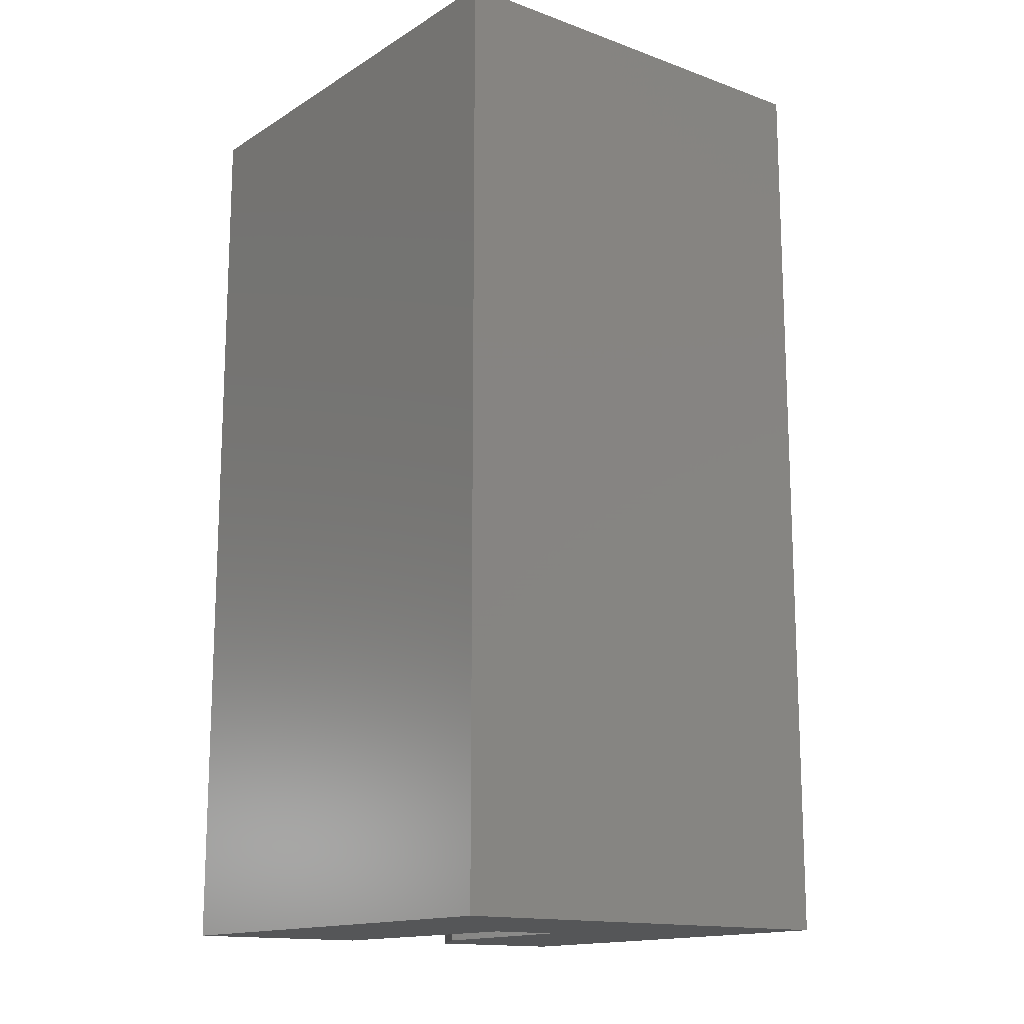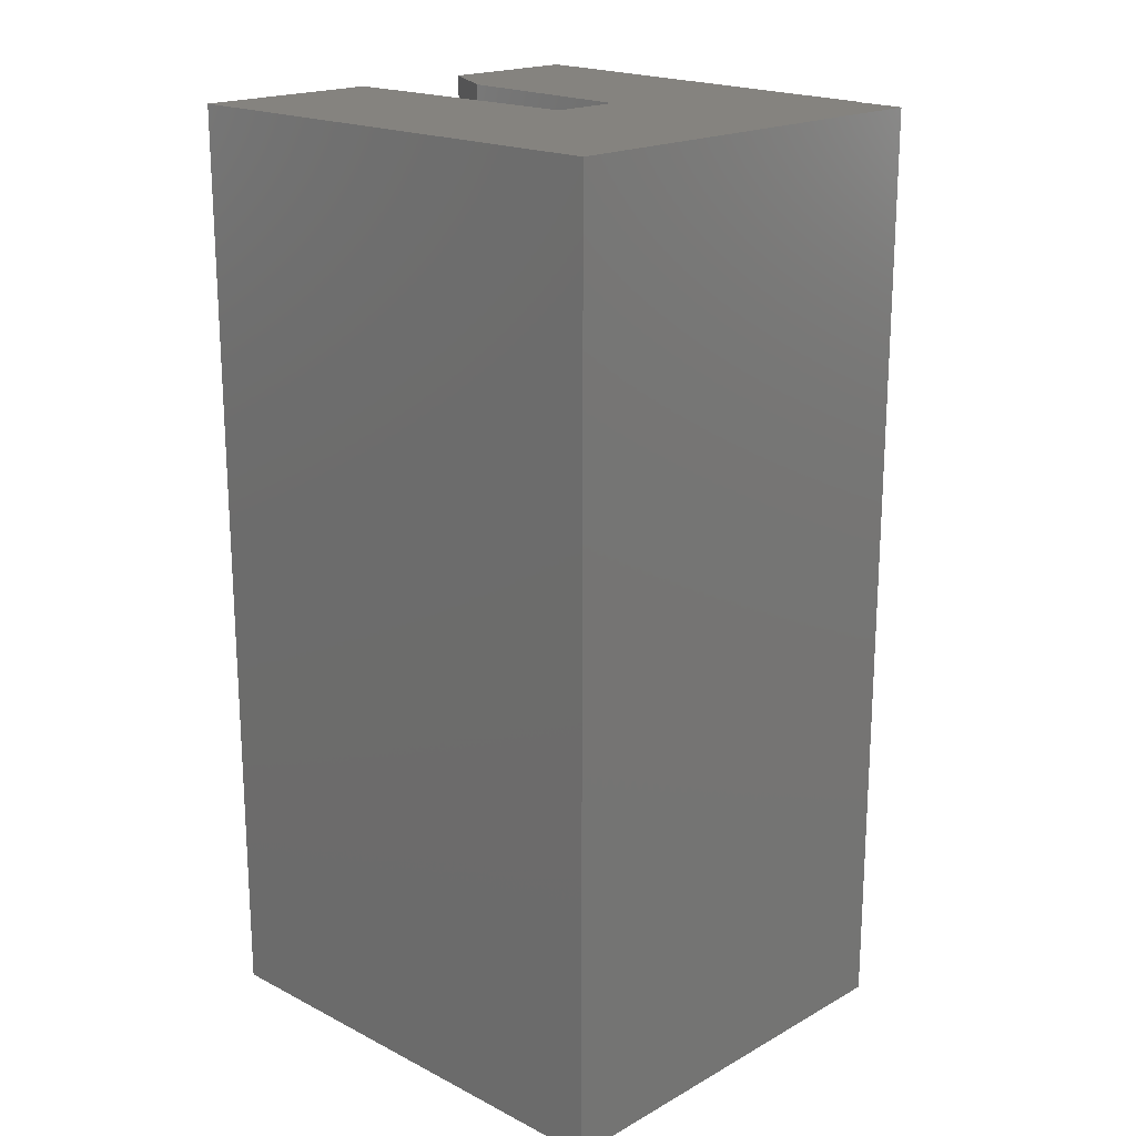
<metadata>
{"format":"stl","ext":"stl","renderer":"f3d","projection":"perspective","resolution":1024,"background":"white","views":[{"elev":-14.7,"azim":52.2,"up":"+Y"},{"elev":19.0,"azim":43.8,"up":"+Y"}]}
</metadata>
<code>
# stl→obj: 350 verts, 672 faces
v 0.3054 -0.4933 0.07278
v 0.3054 -0.6942 0.07278
v 0.3054 -0.4933 -0.05469
v 0.3054 -0.6942 -0.05469
v 0.1587 -0.4175 -0.05469
v 0.1929 -0.4205 -0.05469
v 0.1246 -0.4212 -0.05469
v 0.2259 -0.43 -0.05469
v 0.1929 -0.767 -0.05469
v 0.1246 -0.7663 -0.05469
v 0.2259 -0.7575 -0.05469
v 0.1587 -0.77 -0.05469
v 0.2832 -0.7203 -0.05469
v 0.03533 -0.7177 -0.05469
v 0.01369 -0.6911 -0.05469
v -0.002389 -0.6608 -0.05469
v -0.01228 -0.6279 -0.05469
v -0.01562 -0.5938 -0.05469
v -0.01228 -0.5596 -0.05469
v -0.002389 -0.5267 -0.05469
v 0.01369 -0.4964 -0.05469
v 0.09187 -0.4315 -0.05469
v 0.2564 -0.4458 -0.05469
v 0.06173 -0.4479 -0.05469
v 0.2832 -0.4672 -0.05469
v 0.03533 -0.4698 -0.05469
v 0.09187 -0.756 -0.05469
v 0.06173 -0.7396 -0.05469
v 0.2564 -0.7417 -0.05469
v 0.3071 -0.6917 -0.1172
v 0.2852 -0.7184 -0.1172
v 0.3234 -0.6612 -0.1172
v 0.3288 -0.6464 0.07278
v 0.3335 -0.6281 -0.1172
v 0.3189 -0.6712 0.07278
v 0.2585 -0.7403 -0.1172
v 0.2281 -0.7566 -0.1172
v 0.195 -0.7666 -0.1172
v 0.1606 -0.77 -0.1172
v 0.1262 -0.7666 -0.1172
v 0.09317 -0.7566 -0.1172
v 0.0627 -0.7403 -0.1172
v 0.3348 -0.6204 0.07278
v 0.3368 -0.5938 0.07278
v 0.3368 -0.5938 -0.1172
v 0.03599 -0.7184 -0.1172
v 0.01408 -0.6917 -0.1172
v -0.00221 -0.6612 -0.1172
v -0.01224 -0.6281 -0.1172
v -0.01562 -0.5938 -0.1172
v 0.3189 -0.5163 0.07278
v 0.3288 -0.5411 0.07278
v 0.3348 -0.5671 0.07278
v 0.09317 -0.4309 -0.1172
v 0.0627 -0.4472 -0.1172
v 0.1262 -0.4209 -0.1172
v 0.1606 -0.4175 -0.1172
v 0.195 -0.4209 -0.1172
v 0.2281 -0.4309 -0.1172
v 0.2585 -0.4472 -0.1172
v 0.2852 -0.4691 -0.1172
v 0.3071 -0.4958 -0.1172
v 0.3234 -0.5263 -0.1172
v 0.3335 -0.5594 -0.1172
v 0.03599 -0.4691 -0.1172
v 0.01408 -0.4958 -0.1172
v -0.00221 -0.5263 -0.1172
v -0.01224 -0.5594 -0.1172
v 0.007812 -0.007812 -0.2571
v 0.007812 -0.7422 -0.2571
v 0.2578 -0.007812 -0.2361
v 0.2578 -0.7422 -0.2361
v 0.2578 -0.007812 -0.2321
v 0.2578 -0.7422 -0.2321
v 0.3125 -0.007812 -0.2287
v 0.2742 -0.007812 -0.228
v 0.3125 -0.007812 -0.2248
v 0.007812 -0.007812 -0.2555
v 0.01799 -0.007812 -0.2496
v 0.007812 -0.7422 -0.2555
v 0.2742 -0.7422 -0.228
v 0.3125 -0.7422 -0.2287
v 0.3125 -0.7422 -0.2248
v 0.01799 -0.7422 -0.2496
v 0.007812 -0.007812 0.0259
v 0.007812 -0.7422 0.0259
v 0.007812 -0.007812 0.007812
v 0.007812 -0.7422 0.007812
v 0.1023 -0.007812 0.0259
v 0.1023 -0.007812 0.007812
v 0.1023 -0.7422 0.0259
v 0.1023 -0.7422 0.007812
v 0.1641 -0.1519 0.03125
v 0.1641 -0.1519 0.01562
v 0.1641 -0.1299 0.01562
v 0.1641 -0.1519 -0.007812
v 0.1641 -0.1519 -0.02344
v 0.1641 -0.1299 -0.007812
v 0.1641 -0.1094 -0.02344
v 0.1641 -0.1094 0.03125
v 0.1641 -0.1748 0.01562
v 0.1641 -0.1953 -0.02344
v 0.1641 -0.1748 -0.007812
v 0.1641 -0.1953 0.03125
v 0.1636 -0.1263 0.01925
v 0.1636 -0.1784 0.01925
v 0.1623 -0.1228 0.02277
v 0.1623 -0.1819 0.02277
v 0.161 -0.1206 0.0249
v 0.161 -0.1841 0.0249
v 0.1594 -0.1187 0.0268
v 0.1594 -0.186 0.0268
v 0.1574 -0.1171 0.02841
v 0.1574 -0.1876 0.02841
v 0.1552 -0.1158 0.02969
v 0.1552 -0.1889 0.02969
v 0.1529 -0.1898 0.03061
v 0.1529 -0.1149 0.03061
v 0.1504 -0.1903 0.03112
v 0.1504 -0.1144 0.03112
v 0.1484 -0.1904 0.03125
v 0.1484 -0.1143 0.03125
v 0.1636 -0.1784 -0.01144
v 0.1574 -0.1876 -0.0206
v 0.1574 -0.1171 -0.0206
v 0.1552 -0.1889 -0.02188
v 0.1594 -0.1187 -0.01899
v 0.1594 -0.186 -0.01899
v 0.161 -0.1206 -0.01709
v 0.161 -0.1841 -0.01709
v 0.1623 -0.1228 -0.01496
v 0.1623 -0.1819 -0.01496
v 0.1636 -0.1263 -0.01144
v 0.1552 -0.1158 -0.02188
v 0.1529 -0.1149 -0.02279
v 0.1529 -0.1898 -0.02279
v 0.1504 -0.1144 -0.02331
v 0.1504 -0.1903 -0.02331
v 0.1484 -0.1143 -0.02344
v 0.1484 -0.1904 -0.02344
v 0.1461 -0.1145 0.03125
v 0.1461 -0.1145 -0.02344
v 0.1438 -0.115 0.03125
v 0.1438 -0.115 -0.02344
v 0.1416 -0.1159 0.03125
v 0.1416 -0.1159 -0.02344
v 0.1395 -0.1171 0.03125
v 0.1395 -0.1171 -0.02344
v 0.1461 -0.1902 -0.02344
v 0.1461 -0.1902 0.03125
v 0.1438 -0.1897 -0.02344
v 0.1438 -0.1897 0.03125
v 0.1416 -0.1888 -0.02344
v 0.1416 -0.1888 0.03125
v 0.1395 -0.1876 -0.02344
v 0.1395 -0.1876 0.03125
v 0.1879 -0.1166 -0.02344
v 0.1805 -0.1126 -0.02344
v 0.1724 -0.1102 -0.02344
v 0.1724 -0.1945 -0.02344
v 0.1805 -0.192 -0.02344
v 0.1879 -0.1881 -0.02344
v 0.1944 -0.1827 -0.02344
v 0.1998 -0.1762 -0.02344
v 0.2038 -0.1688 -0.02344
v 0.2062 -0.1607 -0.02344
v 0.207 -0.1523 -0.02344
v 0.2062 -0.144 -0.02344
v 0.2038 -0.1359 -0.02344
v 0.1998 -0.1285 -0.02344
v 0.1944 -0.122 -0.02344
v 0.1724 -0.1102 0.03125
v 0.1805 -0.1126 0.03125
v 0.1879 -0.1166 0.03125
v 0.1805 -0.192 0.03125
v 0.1724 -0.1945 0.03125
v 0.2062 -0.144 0.03125
v 0.207 -0.1523 0.03125
v 0.2062 -0.1607 0.03125
v 0.2038 -0.1688 0.03125
v 0.1998 -0.1762 0.03125
v 0.1944 -0.1827 0.03125
v 0.1879 -0.1881 0.03125
v 0.1944 -0.122 0.03125
v 0.1998 -0.1285 0.03125
v 0.2038 -0.1359 0.03125
v 0.1281 -0.1289 -0.02344
v 0.1332 -0.1224 -0.02344
v 0.1332 -0.1823 -0.02344
v 0.1242 -0.1685 -0.02344
v 0.1281 -0.1758 -0.02344
v 0.1242 -0.1362 -0.02344
v 0.1219 -0.1441 -0.02344
v 0.1211 -0.1523 -0.02344
v 0.1219 -0.1606 -0.02344
v 0.1281 -0.1289 0.03125
v 0.1332 -0.1224 0.03125
v 0.1281 -0.1758 0.03125
v 0.1242 -0.1685 0.03125
v 0.1332 -0.1823 0.03125
v 0.1219 -0.1606 0.03125
v 0.1211 -0.1523 0.03125
v 0.1219 -0.1441 0.03125
v 0.1242 -0.1362 0.03125
v 0.1882 -0.09375 -0.06003
v 0.1882 -0.6562 -0.06003
v 0.1882 -0.09375 -0.07812
v 0.1882 -0.6562 -0.07812
v -0.008641 -0.8281 -0.1656
v -0.008641 0.07812 -0.1656
v -0.07812 -0.8281 -0.2063
v -0.07812 0.07812 -0.2063
v 0.1882 0.07812 -0.07812
v -0.07812 0.07812 -0.07812
v -0.07812 0.07812 0.1118
v 0.3984 0.07812 0.1118
v 0.3984 0.07812 -0.3094
v 0.3438 0.07812 -0.3128
v 0.3438 0.07812 -0.3151
v 0.1882 0.07812 -0.149
v -0.07812 0.07812 -0.3506
v -0.07812 -0.8281 -0.3506
v 0.1882 -0.8281 -0.07812
v 0.1882 -0.8281 -0.149
v 0.3438 -0.8281 -0.3151
v 0.3438 -0.8281 -0.3128
v 0.3984 -0.8281 -0.3094
v 0.3984 -0.8281 0.1118
v -0.07812 -0.8281 0.1118
v -0.07812 -0.8281 -0.07812
v 0.1882 -0.09375 -0.149
v 0.1882 -0.6562 -0.149
v 0.2266 -0.6562 -0.1458
v 0.2266 -0.09375 -0.1458
v 0.2266 -0.09375 -0.06003
v 0.2266 -0.6562 -0.06003
v 0.1391 -0.6815 0.04688
v 0.1732 -0.6832 0.04688
v 0.1561 -0.6839 0.04688
v 0.1899 -0.6792 0.04688
v 0.1229 -0.6758 0.04688
v 0.2055 -0.6721 0.04688
v 0.1081 -0.6672 0.04688
v 0.2195 -0.6622 0.04688
v 0.1081 -0.5203 0.04688
v 0.1229 -0.5117 0.04688
v 0.2055 -0.5154 0.04688
v 0.1899 -0.5083 0.04688
v 0.1391 -0.506 0.04688
v 0.1561 -0.5036 0.04688
v 0.1732 -0.5043 0.04688
v 0.2195 -0.5253 0.04688
v 0.09518 -0.656 0.04688
v 0.0846 -0.6425 0.04688
v 0.07676 -0.6273 0.04688
v 0.07194 -0.6108 0.04688
v 0.07031 -0.5938 0.04688
v 0.07194 -0.5767 0.04688
v 0.07676 -0.5602 0.04688
v 0.0846 -0.545 0.04688
v 0.09518 -0.5315 0.04688
v 0.1391 -0.506 0.03125
v 0.1732 -0.5043 0.03125
v 0.1561 -0.5036 0.03125
v 0.1899 -0.5083 0.03125
v 0.1229 -0.5117 0.03125
v 0.2055 -0.5154 0.03125
v 0.1081 -0.5203 0.03125
v 0.2195 -0.5253 0.03125
v 0.1081 -0.6672 0.03125
v 0.1229 -0.6758 0.03125
v 0.2055 -0.6721 0.03125
v 0.1899 -0.6792 0.03125
v 0.1391 -0.6815 0.03125
v 0.1561 -0.6839 0.03125
v 0.1732 -0.6832 0.03125
v 0.2195 -0.6622 0.03125
v 0.09518 -0.5315 0.03125
v 0.0846 -0.545 0.03125
v 0.07676 -0.5602 0.03125
v 0.07194 -0.5767 0.03125
v 0.07031 -0.5938 0.03125
v 0.07194 -0.6108 0.03125
v 0.07676 -0.6273 0.03125
v 0.0846 -0.6425 0.03125
v 0.09518 -0.656 0.03125
v 0.1606 -0.684 -0.01316
v 0.143 -0.6823 -0.01316
v 0.1782 -0.6823 -0.01316
v 0.1952 -0.6772 -0.01316
v 0.1261 -0.6772 -0.01316
v 0.2108 -0.6688 -0.01316
v 0.1104 -0.6688 -0.01316
v 0.2245 -0.6576 -0.01316
v 0.09676 -0.6576 -0.01316
v 0.1104 -0.5187 -0.01316
v 0.2108 -0.5187 -0.01316
v 0.09676 -0.5299 -0.01316
v 0.1952 -0.5103 -0.01316
v 0.1261 -0.5103 -0.01316
v 0.1782 -0.5052 -0.01316
v 0.143 -0.5052 -0.01316
v 0.1606 -0.5035 -0.01316
v 0.2245 -0.5299 -0.01316
v 0.2357 -0.5436 -0.01316
v 0.08553 -0.5436 -0.01316
v 0.244 -0.5592 -0.01316
v 0.07719 -0.5592 -0.01316
v 0.2492 -0.5761 -0.01316
v 0.07205 -0.5761 -0.01316
v 0.2509 -0.5938 -0.01316
v 0.07031 -0.5938 -0.01316
v 0.2492 -0.6114 -0.01316
v 0.07205 -0.6114 -0.01316
v 0.244 -0.6283 -0.01316
v 0.07719 -0.6283 -0.01316
v 0.2357 -0.6439 -0.01316
v 0.08553 -0.6439 -0.01316
v 0.1606 -0.5035 -0.03125
v 0.143 -0.5052 -0.03125
v 0.1261 -0.5103 -0.03125
v 0.1104 -0.5187 -0.03125
v 0.09676 -0.5299 -0.03125
v 0.08553 -0.5436 -0.03125
v 0.07719 -0.5592 -0.03125
v 0.07205 -0.5761 -0.03125
v 0.07031 -0.5938 -0.03125
v 0.1782 -0.5052 -0.03125
v 0.1952 -0.5103 -0.03125
v 0.2108 -0.5187 -0.03125
v 0.2245 -0.5299 -0.03125
v 0.2357 -0.5436 -0.03125
v 0.244 -0.5592 -0.03125
v 0.2492 -0.5761 -0.03125
v 0.2509 -0.5938 -0.03125
v 0.1606 -0.684 -0.03125
v 0.1782 -0.6823 -0.03125
v 0.1952 -0.6772 -0.03125
v 0.2108 -0.6688 -0.03125
v 0.2245 -0.6576 -0.03125
v 0.2357 -0.6439 -0.03125
v 0.244 -0.6283 -0.03125
v 0.2492 -0.6114 -0.03125
v 0.143 -0.6823 -0.03125
v 0.1261 -0.6772 -0.03125
v 0.1104 -0.6688 -0.03125
v 0.09676 -0.6576 -0.03125
v 0.08553 -0.6439 -0.03125
v 0.07719 -0.6283 -0.03125
v 0.07205 -0.6114 -0.03125
f 1 2 3
f 3 2 4
f 5 6 7
f 7 6 8
f 9 10 11
f 12 10 9
f 4 13 14
f 4 14 15
f 4 15 16
f 4 16 17
f 4 17 18
f 4 18 19
f 4 19 20
f 4 20 21
f 4 21 3
f 7 8 22
f 22 8 23
f 22 23 24
f 24 23 25
f 24 25 26
f 26 25 3
f 26 3 21
f 10 27 11
f 11 27 28
f 11 28 29
f 29 28 14
f 29 14 13
f 30 31 4
f 31 13 4
f 32 33 34
f 32 35 33
f 13 31 36
f 36 29 13
f 29 36 37
f 37 11 29
f 11 37 38
f 38 9 11
f 9 38 39
f 39 12 9
f 12 39 40
f 40 10 12
f 10 40 41
f 41 27 10
f 27 41 42
f 32 30 35
f 35 30 4
f 35 4 2
f 33 43 34
f 34 43 44
f 34 44 45
f 27 42 28
f 28 42 46
f 28 46 14
f 14 46 47
f 14 47 15
f 15 47 48
f 15 48 16
f 16 48 49
f 16 49 17
f 17 49 50
f 17 50 18
f 2 1 51
f 2 51 52
f 2 52 53
f 2 53 44
f 2 44 43
f 2 43 33
f 2 33 35
f 54 22 55
f 7 22 54
f 56 7 54
f 5 7 56
f 57 5 56
f 6 5 57
f 58 6 57
f 8 6 58
f 59 8 58
f 23 8 59
f 60 23 59
f 25 23 60
f 61 25 60
f 62 51 1
f 63 51 62
f 52 51 63
f 64 52 63
f 3 25 61
f 3 61 62
f 3 62 1
f 22 24 55
f 55 24 26
f 55 26 65
f 65 26 21
f 65 21 66
f 66 21 20
f 66 20 67
f 67 20 19
f 67 19 68
f 68 19 18
f 68 18 50
f 52 64 53
f 53 64 45
f 53 45 44
f 39 38 40
f 41 40 38
f 37 41 38
f 58 56 59
f 57 56 58
f 56 54 59
f 59 54 55
f 59 55 60
f 60 55 65
f 60 65 61
f 61 65 66
f 61 66 62
f 62 66 67
f 62 67 63
f 63 67 68
f 63 68 64
f 64 68 50
f 64 50 45
f 45 50 49
f 45 49 34
f 34 49 48
f 34 48 32
f 32 48 47
f 32 47 30
f 30 47 46
f 30 46 31
f 31 46 42
f 31 42 36
f 36 42 41
f 36 41 37
f 69 70 71
f 71 70 72
f 71 72 73
f 73 72 74
f 75 76 73
f 75 77 76
f 71 78 69
f 79 78 71
f 79 71 73
f 79 73 76
f 78 80 69
f 69 80 70
f 74 81 82
f 81 83 82
f 70 80 72
f 84 81 74
f 84 74 72
f 84 72 80
f 73 74 75
f 75 74 82
f 75 82 77
f 77 82 83
f 83 81 77
f 79 76 84
f 84 76 77
f 84 77 81
f 84 80 79
f 79 80 78
f 85 86 87
f 87 86 88
f 85 87 89
f 89 87 90
f 89 91 85
f 85 91 86
f 86 91 88
f 88 91 92
f 87 88 90
f 90 88 92
f 89 90 91
f 91 90 92
f 93 94 95
f 96 97 98
f 98 97 99
f 98 99 95
f 95 99 100
f 95 100 93
f 93 101 94
f 97 96 102
f 102 96 103
f 102 103 104
f 104 103 101
f 104 101 93
f 101 105 94
f 105 95 94
f 106 105 101
f 107 105 106
f 108 107 106
f 109 107 108
f 110 109 108
f 111 109 110
f 112 111 110
f 113 111 112
f 114 113 112
f 115 113 114
f 114 116 115
f 115 116 117
f 115 117 118
f 118 117 119
f 118 119 120
f 120 119 121
f 120 121 122
f 98 123 96
f 123 103 96
f 124 125 126
f 127 125 124
f 128 127 124
f 129 127 128
f 130 129 128
f 131 129 130
f 132 131 130
f 133 131 132
f 123 133 132
f 133 123 98
f 125 134 126
f 126 134 135
f 126 135 136
f 136 135 137
f 136 137 138
f 138 137 139
f 138 139 140
f 105 133 95
f 133 98 95
f 125 113 134
f 111 113 125
f 127 111 125
f 109 111 127
f 129 109 127
f 107 109 129
f 131 107 129
f 105 107 131
f 133 105 131
f 113 115 134
f 134 115 118
f 134 118 135
f 135 118 120
f 135 120 137
f 137 120 122
f 137 122 139
f 139 122 141
f 139 141 142
f 142 141 143
f 142 143 144
f 144 143 145
f 144 145 146
f 146 145 147
f 146 147 148
f 123 106 103
f 106 101 103
f 114 124 116
f 128 124 114
f 112 128 114
f 130 128 112
f 110 130 112
f 132 130 110
f 108 132 110
f 123 132 108
f 106 123 108
f 124 126 116
f 116 126 136
f 116 136 117
f 117 136 138
f 117 138 119
f 119 138 140
f 119 140 121
f 121 140 149
f 121 149 150
f 150 149 151
f 150 151 152
f 152 151 153
f 152 153 154
f 154 153 155
f 154 155 156
f 157 158 159
f 102 160 161
f 97 102 161
f 97 161 162
f 97 162 163
f 97 163 164
f 97 164 165
f 97 165 166
f 97 166 167
f 97 167 168
f 97 168 99
f 99 168 169
f 99 169 170
f 99 170 171
f 99 171 157
f 99 157 159
f 172 173 174
f 175 176 104
f 93 100 177
f 93 177 178
f 93 178 179
f 93 179 180
f 93 180 181
f 93 181 182
f 93 182 183
f 93 183 175
f 93 175 104
f 100 172 174
f 100 174 184
f 100 184 185
f 100 185 186
f 100 186 177
f 167 177 168
f 168 177 186
f 168 186 169
f 169 186 185
f 169 185 170
f 170 185 184
f 170 184 171
f 171 184 174
f 171 174 157
f 157 174 173
f 157 173 158
f 158 173 172
f 158 172 159
f 159 172 100
f 159 100 99
f 177 167 178
f 178 167 166
f 178 166 179
f 179 166 165
f 179 165 180
f 180 165 164
f 180 164 181
f 181 164 163
f 181 163 182
f 182 163 162
f 182 162 183
f 183 162 161
f 183 161 175
f 175 161 160
f 175 160 176
f 176 160 102
f 176 102 104
f 148 187 146
f 148 188 187
f 142 144 146
f 189 190 191
f 155 153 151
f 139 142 146
f 139 146 187
f 139 187 192
f 139 192 193
f 139 193 194
f 139 194 195
f 139 195 140
f 195 190 189
f 195 189 155
f 195 155 151
f 195 151 149
f 195 149 140
f 145 196 147
f 196 197 147
f 145 143 141
f 198 199 200
f 152 154 156
f 122 121 201
f 122 201 202
f 122 202 203
f 122 203 204
f 122 204 196
f 122 196 145
f 122 145 141
f 201 121 150
f 201 150 152
f 201 152 156
f 201 156 200
f 201 200 199
f 194 201 195
f 195 201 199
f 195 199 190
f 190 199 198
f 190 198 191
f 191 198 200
f 191 200 189
f 189 200 156
f 189 156 155
f 201 194 202
f 202 194 193
f 202 193 203
f 203 193 192
f 203 192 204
f 204 192 187
f 204 187 196
f 196 187 188
f 196 188 197
f 197 188 148
f 197 148 147
f 205 206 207
f 207 206 208
f 209 210 211
f 211 210 212
f 213 214 215
f 213 215 216
f 213 216 217
f 213 217 218
f 213 218 219
f 213 219 220
f 212 210 221
f 221 210 220
f 221 220 219
f 212 221 211
f 211 221 222
f 223 224 225
f 223 225 226
f 223 226 227
f 223 227 228
f 223 228 229
f 223 229 230
f 225 224 222
f 222 224 209
f 222 209 211
f 214 213 207
f 214 207 208
f 214 208 223
f 214 223 230
f 215 214 229
f 229 214 230
f 216 215 228
f 228 215 229
f 213 220 207
f 207 220 231
f 217 216 227
f 227 216 228
f 218 217 226
f 226 217 227
f 221 219 222
f 222 219 225
f 219 218 225
f 225 218 226
f 208 232 223
f 223 232 224
f 209 224 232
f 209 232 231
f 209 231 220
f 209 220 210
f 233 234 232
f 232 234 231
f 231 234 207
f 207 234 235
f 207 235 205
f 206 236 208
f 208 236 233
f 208 233 232
f 235 236 205
f 205 236 206
f 234 233 235
f 235 233 236
f 237 238 239
f 240 238 237
f 237 241 240
f 240 241 242
f 241 243 242
f 244 242 243
f 245 246 247
f 248 247 246
f 246 249 248
f 248 249 250
f 248 250 251
f 252 244 243
f 252 243 253
f 252 253 254
f 252 254 255
f 252 255 256
f 252 256 257
f 252 257 258
f 252 258 259
f 252 259 260
f 252 260 261
f 252 261 245
f 252 245 247
f 262 263 264
f 265 263 262
f 262 266 265
f 265 266 267
f 266 268 267
f 269 267 268
f 270 271 272
f 273 272 271
f 271 274 273
f 273 274 275
f 273 275 276
f 277 269 268
f 277 268 278
f 277 278 279
f 277 279 280
f 277 280 281
f 277 281 282
f 277 282 283
f 277 283 284
f 277 284 285
f 277 285 286
f 277 286 270
f 277 270 272
f 252 269 244
f 244 269 277
f 282 256 283
f 283 256 255
f 283 255 284
f 284 255 254
f 284 254 285
f 285 254 253
f 285 253 286
f 286 253 243
f 286 243 270
f 270 243 241
f 270 241 271
f 271 241 237
f 271 237 274
f 274 237 239
f 274 239 275
f 275 239 238
f 275 238 276
f 276 238 240
f 276 240 273
f 273 240 242
f 273 242 272
f 272 242 244
f 272 244 277
f 256 282 257
f 257 282 281
f 257 281 258
f 258 281 280
f 258 280 259
f 259 280 279
f 259 279 260
f 260 279 278
f 260 278 261
f 261 278 268
f 261 268 245
f 245 268 266
f 245 266 246
f 246 266 262
f 246 262 249
f 249 262 264
f 249 264 250
f 250 264 263
f 250 263 251
f 251 263 265
f 251 265 248
f 248 265 267
f 248 267 247
f 247 267 269
f 247 269 252
f 287 288 289
f 290 289 288
f 291 290 288
f 292 290 291
f 293 292 291
f 294 292 293
f 295 294 293
f 296 297 298
f 299 297 296
f 300 299 296
f 301 299 300
f 302 301 300
f 303 301 302
f 297 304 298
f 298 304 305
f 298 305 306
f 306 305 307
f 306 307 308
f 308 307 309
f 308 309 310
f 310 309 311
f 310 311 312
f 312 311 313
f 312 313 314
f 314 313 315
f 314 315 316
f 316 315 317
f 316 317 318
f 318 317 294
f 318 294 295
f 319 302 320
f 320 302 300
f 320 300 321
f 321 300 296
f 321 296 322
f 322 296 298
f 322 298 323
f 323 298 306
f 323 306 324
f 324 306 308
f 324 308 325
f 325 308 310
f 325 310 326
f 326 310 312
f 326 312 327
f 302 319 303
f 303 319 328
f 303 328 301
f 301 328 329
f 301 329 299
f 299 329 330
f 299 330 297
f 297 330 331
f 297 331 304
f 304 331 332
f 304 332 305
f 305 332 333
f 305 333 307
f 307 333 334
f 307 334 309
f 309 334 335
f 309 335 311
f 336 289 337
f 337 289 290
f 337 290 338
f 338 290 292
f 338 292 339
f 339 292 294
f 339 294 340
f 340 294 317
f 340 317 341
f 341 317 315
f 341 315 342
f 342 315 313
f 342 313 343
f 343 313 311
f 343 311 335
f 289 336 287
f 287 336 344
f 287 344 288
f 288 344 345
f 288 345 291
f 291 345 346
f 291 346 293
f 293 346 347
f 293 347 295
f 295 347 348
f 295 348 318
f 318 348 349
f 318 349 316
f 316 349 350
f 316 350 314
f 314 350 327
f 314 327 312
f 336 337 344
f 345 344 337
f 338 345 337
f 346 345 338
f 339 346 338
f 347 346 339
f 340 347 339
f 330 322 331
f 321 322 330
f 329 321 330
f 320 321 329
f 328 320 329
f 319 320 328
f 322 323 331
f 331 323 324
f 331 324 332
f 332 324 325
f 332 325 333
f 333 325 326
f 333 326 334
f 334 326 327
f 334 327 335
f 335 327 350
f 335 350 343
f 343 350 349
f 343 349 342
f 342 349 348
f 342 348 341
f 341 348 347
f 341 347 340

</code>
